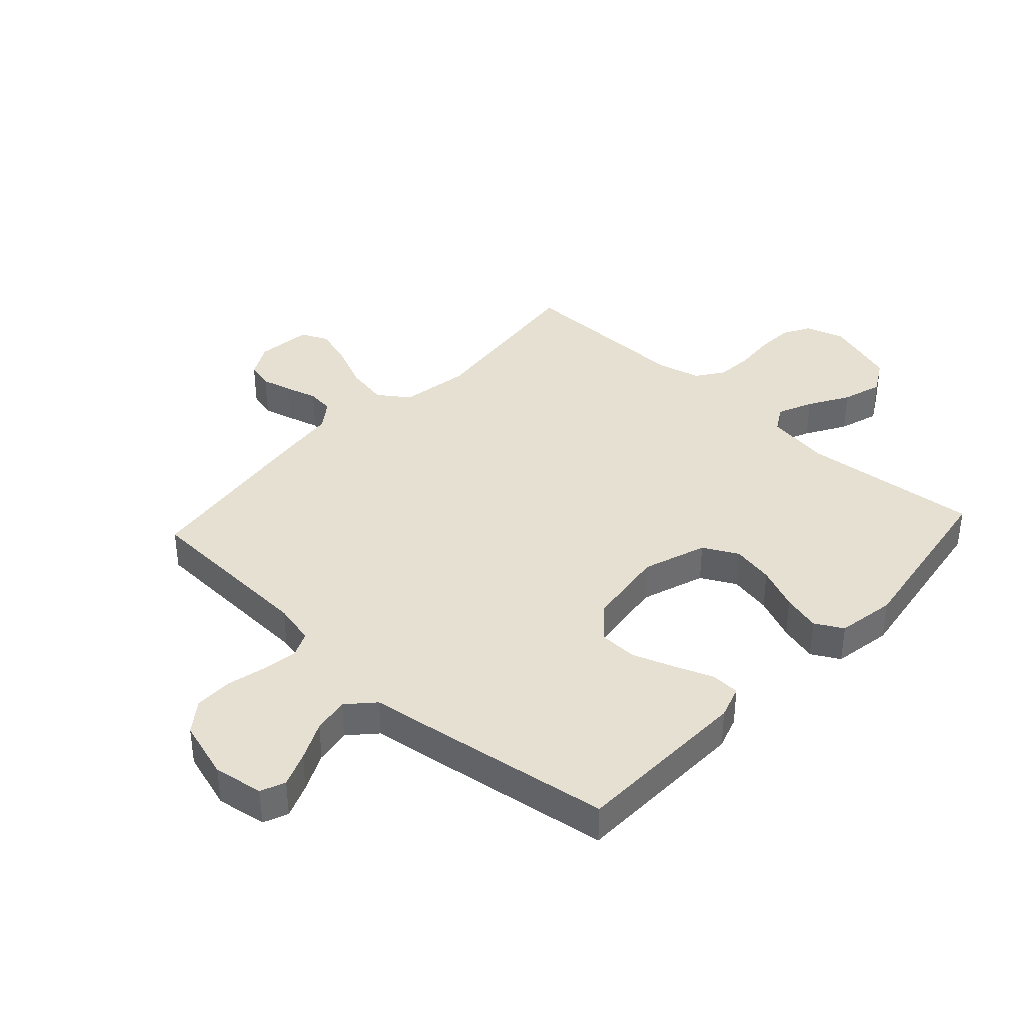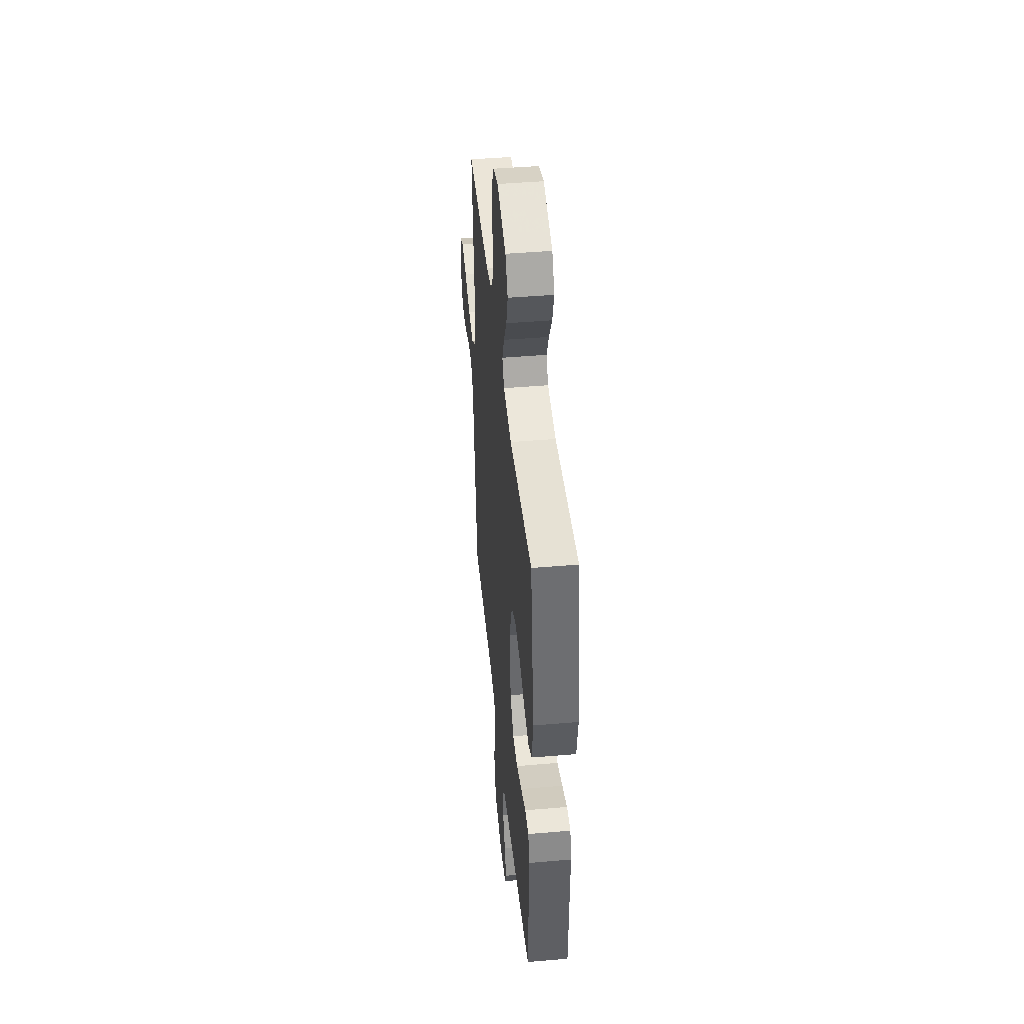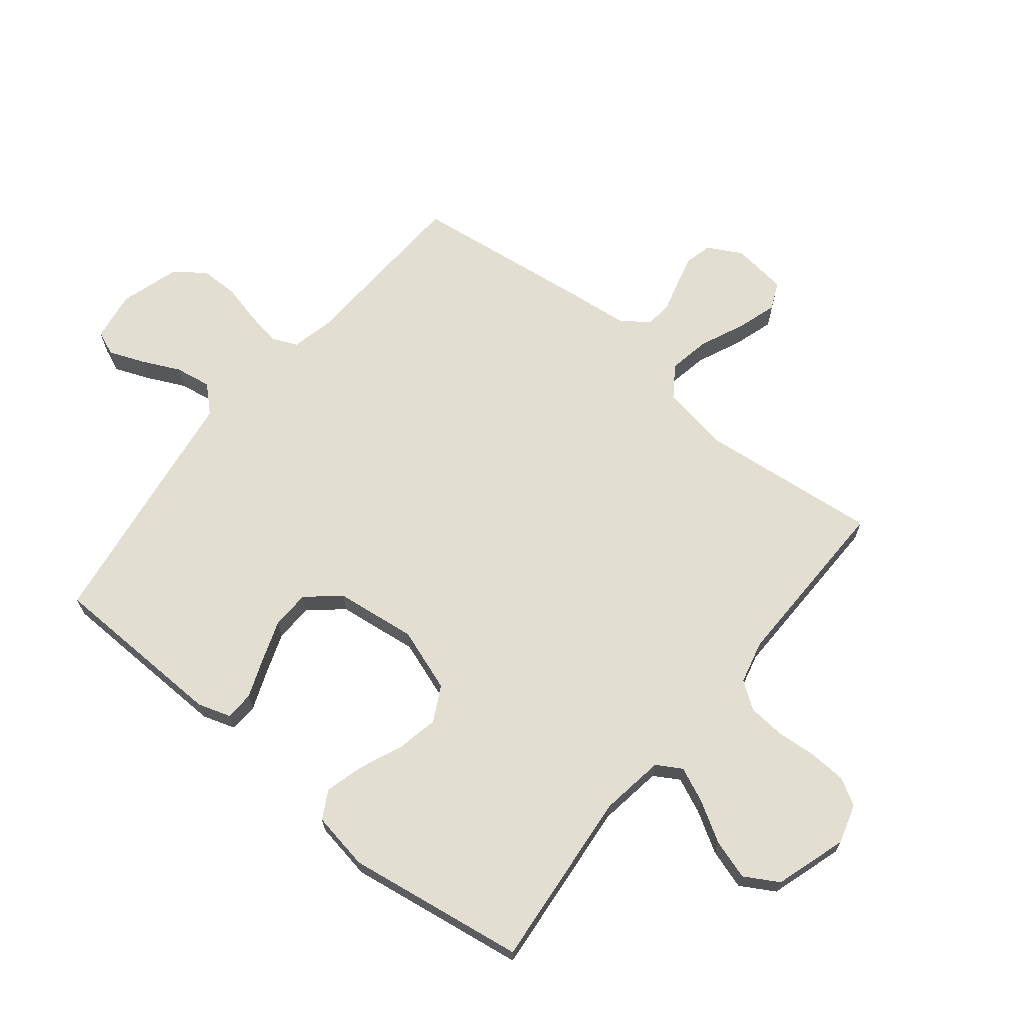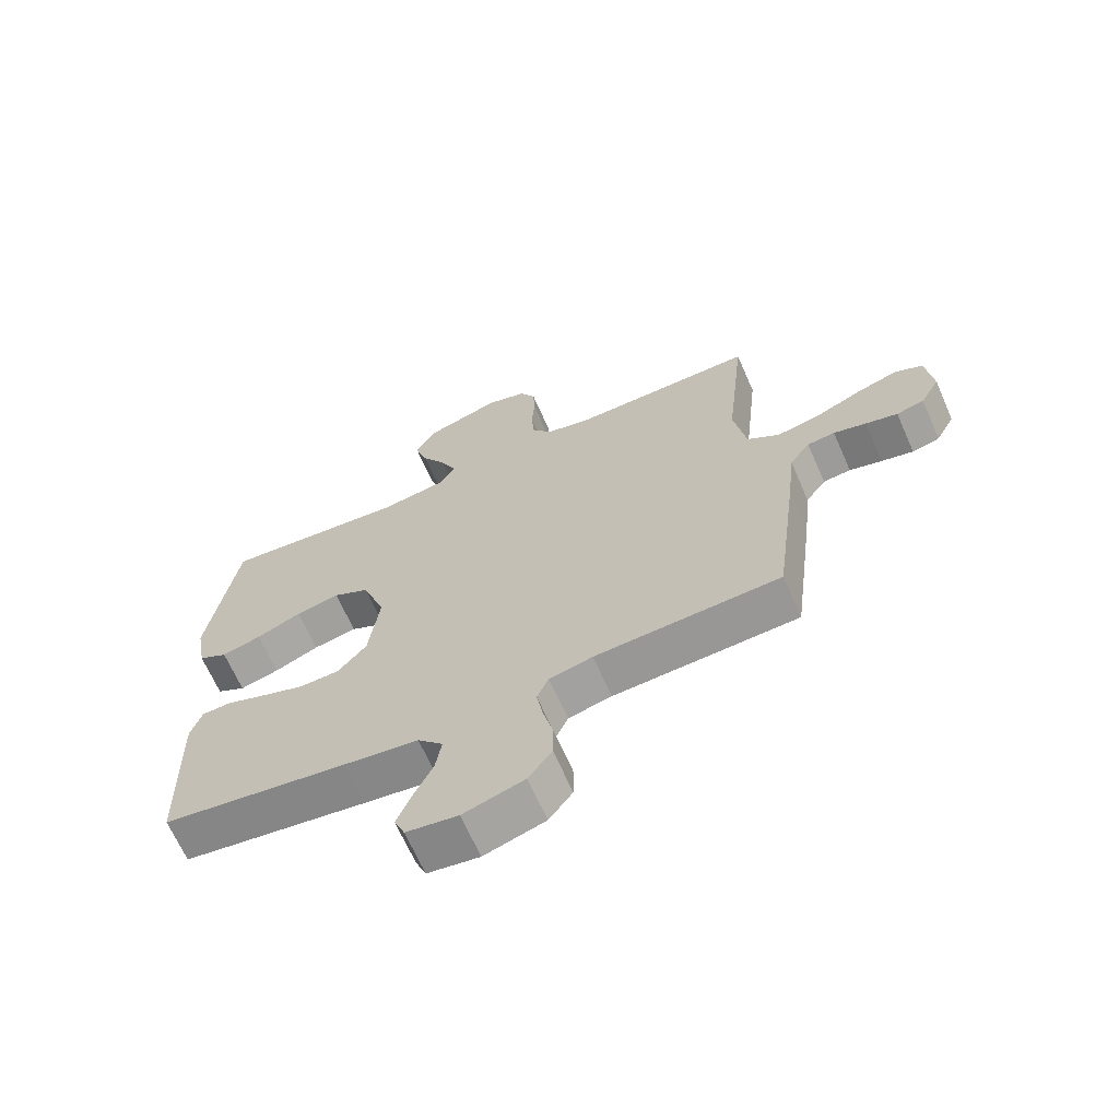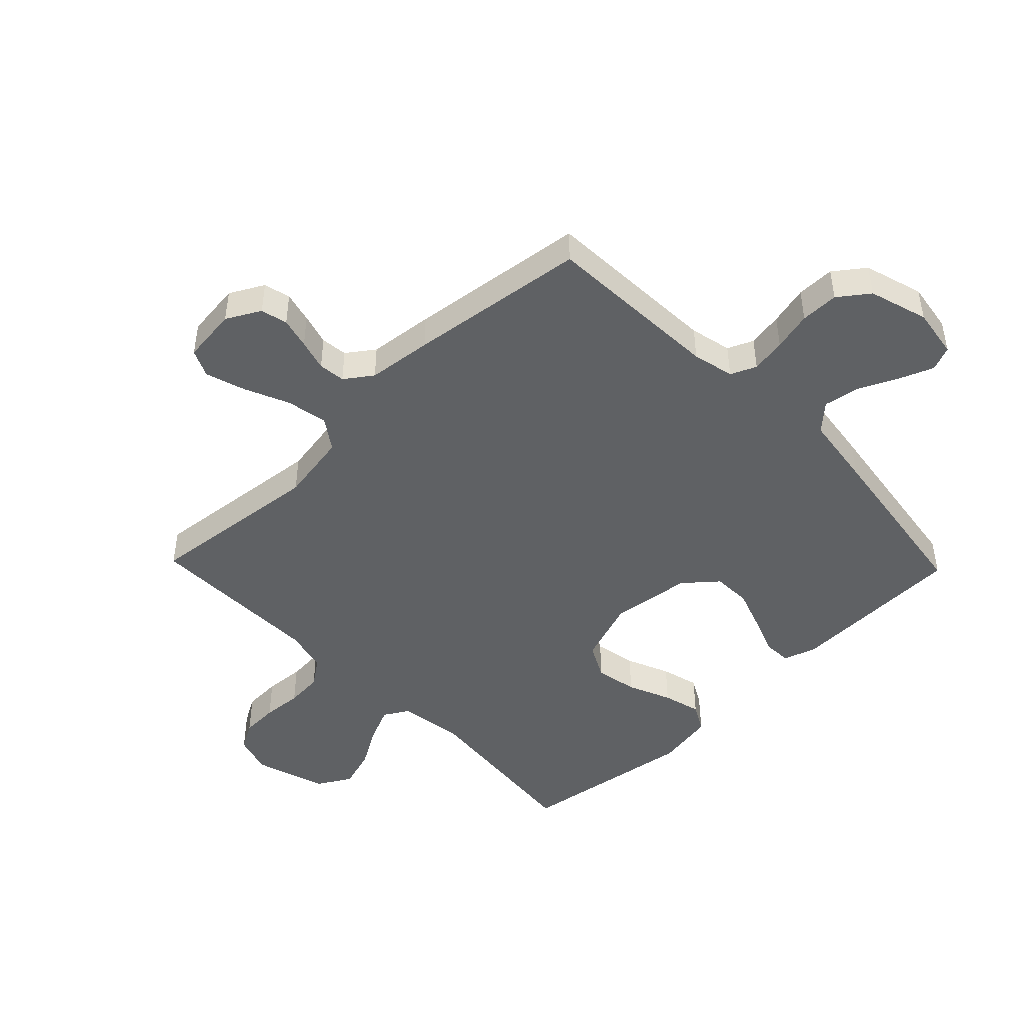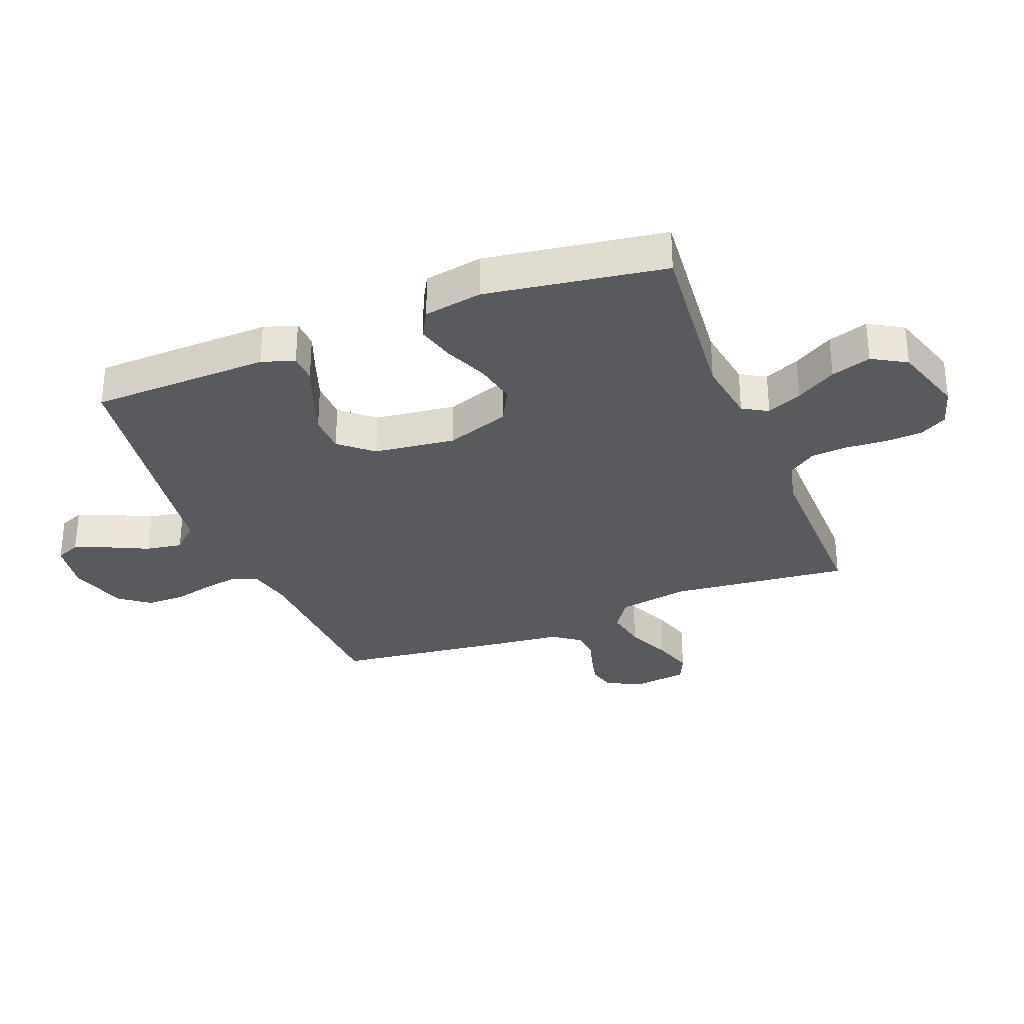
<metadata>
{"format":"obj","ext":"obj","renderer":"f3d","projection":"perspective","resolution":1024,"background":"white","views":[{"elev":38.3,"azim":-137.4,"up":"+Y"},{"elev":44.8,"azim":-95.7,"up":"+Z"},{"elev":67.6,"azim":-51.0,"up":"+Y"},{"elev":-66.9,"azim":23.8,"up":"+Z"},{"elev":-46.5,"azim":134.0,"up":"+Y"},{"elev":-31.3,"azim":-68.5,"up":"+Y"}]}
</metadata>
<code>
v -0.5 0.07 0.5
v -0.2 0.07 0.471
v -0.092 0.07 0.487
v -0.067 0.07 0.529
v -0.093 0.07 0.588
v -0.133 0.07 0.655
v -0.154 0.07 0.722
v -0.121 0.07 0.779
v 0 0.07 0.817
v 0.066 0.07 0.797
v 0.092 0.07 0.751
v 0.095 0.07 0.688
v 0.09 0.07 0.621
v 0.095 0.07 0.559
v 0.127 0.07 0.514
v 0.2 0.07 0.496
v 0.5 0.07 0.5
v 0.468 0.07 0.2
v 0.488 0.07 0.083
v 0.54 0.07 0.047
v 0.61 0.07 0.06
v 0.685 0.07 0.093
v 0.752 0.07 0.114
v 0.798 0.07 0.093
v 0.809 0.07 0
v 0.778 0.07 -0.057
v 0.733 0.07 -0.068
v 0.681 0.07 -0.055
v 0.628 0.07 -0.04
v 0.583 0.07 -0.045
v 0.55 0.07 -0.091
v 0.538 0.07 -0.2
v 0.5 0.07 -0.5
v 0.2 0.07 -0.514
v 0.13 0.07 -0.53
v 0.111 0.07 -0.573
v 0.121 0.07 -0.632
v 0.137 0.07 -0.698
v 0.137 0.07 -0.762
v 0.099 0.07 -0.813
v 0 0.07 -0.843
v -0.084 0.07 -0.83
v -0.101 0.07 -0.789
v -0.078 0.07 -0.731
v -0.047 0.07 -0.666
v -0.037 0.07 -0.605
v -0.078 0.07 -0.561
v -0.2 0.07 -0.544
v -0.5 0.07 -0.5
v -0.508 0.07 -0.2
v -0.49 0.07 -0.145
v -0.442 0.07 -0.143
v -0.377 0.07 -0.168
v -0.307 0.07 -0.193
v -0.242 0.07 -0.191
v -0.195 0.07 -0.136
v -0.178 0.07 0
v -0.215 0.07 0.107
v -0.274 0.07 0.138
v -0.345 0.07 0.124
v -0.418 0.07 0.093
v -0.482 0.07 0.076
v -0.529 0.07 0.102
v -0.546 0.07 0.2
v -0.5 0 0.5
v -0.2 0 0.471
v -0.092 0 0.487
v -0.067 0 0.529
v -0.093 0 0.588
v -0.133 0 0.655
v -0.154 0 0.722
v -0.121 0 0.779
v 0 0 0.817
v 0.066 0 0.797
v 0.092 0 0.751
v 0.095 0 0.688
v 0.09 0 0.621
v 0.095 0 0.559
v 0.127 0 0.514
v 0.2 0 0.496
v 0.5 0 0.5
v 0.468 0 0.2
v 0.488 0 0.083
v 0.54 0 0.047
v 0.61 0 0.06
v 0.685 0 0.093
v 0.752 0 0.114
v 0.798 0 0.093
v 0.809 0 0
v 0.778 0 -0.057
v 0.733 0 -0.068
v 0.681 0 -0.055
v 0.628 0 -0.04
v 0.583 0 -0.045
v 0.55 0 -0.091
v 0.538 0 -0.2
v 0.5 0 -0.5
v 0.2 0 -0.514
v 0.13 0 -0.53
v 0.111 0 -0.573
v 0.121 0 -0.632
v 0.137 0 -0.698
v 0.137 0 -0.762
v 0.099 0 -0.813
v 0 0 -0.843
v -0.084 0 -0.83
v -0.101 0 -0.789
v -0.078 0 -0.731
v -0.047 0 -0.666
v -0.037 0 -0.605
v -0.078 0 -0.561
v -0.2 0 -0.544
v -0.5 0 -0.5
v -0.508 0 -0.2
v -0.49 0 -0.145
v -0.442 0 -0.143
v -0.377 0 -0.168
v -0.307 0 -0.193
v -0.242 0 -0.191
v -0.195 0 -0.136
v -0.178 0 0
v -0.215 0 0.107
v -0.274 0 0.138
v -0.345 0 0.124
v -0.418 0 0.093
v -0.482 0 0.076
v -0.529 0 0.102
v -0.546 0 0.2
f 63 64 1 2
f 60 61 62 63
f 59 60 63 2
f 58 59 2 3
f 57 58 3 4
f 56 57 4
f 50 51 52 53
f 50 53 54
f 47 48 49 50
f 47 50 54 55
f 42 43 44 45
f 40 41 42 45
f 40 45 46
f 37 38 39 40
f 36 37 40 46
f 35 36 46 47
f 31 32 33 34
f 30 31 34 35
f 26 27 28 29
f 24 25 26 29
f 24 29 30
f 21 22 23 24
f 20 21 24 30
f 19 20 30 35
f 16 17 18
f 15 16 18 19
f 10 11 12 13
f 10 13 14
f 9 10 14
f 8 9 14
f 5 6 7 8
f 4 5 8 14
f 56 4 14 15
f 47 55 56
f 35 47 56
f 15 19 35 56
f 66 65 128 127
f 127 126 125 124
f 66 127 124 123
f 67 66 123 122
f 68 67 122 121
f 68 121 120
f 117 116 115 114
f 118 117 114
f 114 113 112 111
f 119 118 114 111
f 109 108 107 106
f 109 106 105 104
f 110 109 104
f 104 103 102 101
f 110 104 101 100
f 111 110 100 99
f 98 97 96 95
f 99 98 95 94
f 93 92 91 90
f 93 90 89 88
f 94 93 88
f 88 87 86 85
f 94 88 85 84
f 99 94 84 83
f 82 81 80
f 83 82 80 79
f 77 76 75 74
f 78 77 74
f 78 74 73
f 78 73 72
f 72 71 70 69
f 78 72 69 68
f 79 78 68 120
f 120 119 111
f 120 111 99
f 120 99 83 79
f 1 65 66 2
f 2 66 67 3
f 3 67 68 4
f 4 68 69 5
f 5 69 70 6
f 6 70 71 7
f 7 71 72 8
f 8 72 73 9
f 9 73 74 10
f 10 74 75 11
f 11 75 76 12
f 12 76 77 13
f 13 77 78 14
f 14 78 79 15
f 15 79 80 16
f 16 80 81 17
f 17 81 82 18
f 18 82 83 19
f 19 83 84 20
f 20 84 85 21
f 21 85 86 22
f 22 86 87 23
f 23 87 88 24
f 24 88 89 25
f 25 89 90 26
f 26 90 91 27
f 27 91 92 28
f 28 92 93 29
f 29 93 94 30
f 30 94 95 31
f 31 95 96 32
f 32 96 97 33
f 33 97 98 34
f 34 98 99 35
f 35 99 100 36
f 36 100 101 37
f 37 101 102 38
f 38 102 103 39
f 39 103 104 40
f 40 104 105 41
f 41 105 106 42
f 42 106 107 43
f 43 107 108 44
f 44 108 109 45
f 45 109 110 46
f 46 110 111 47
f 47 111 112 48
f 48 112 113 49
f 49 113 114 50
f 50 114 115 51
f 51 115 116 52
f 52 116 117 53
f 53 117 118 54
f 54 118 119 55
f 55 119 120 56
f 56 120 121 57
f 57 121 122 58
f 58 122 123 59
f 59 123 124 60
f 60 124 125 61
f 61 125 126 62
f 62 126 127 63
f 63 127 128 64
f 64 128 65 1

</code>
